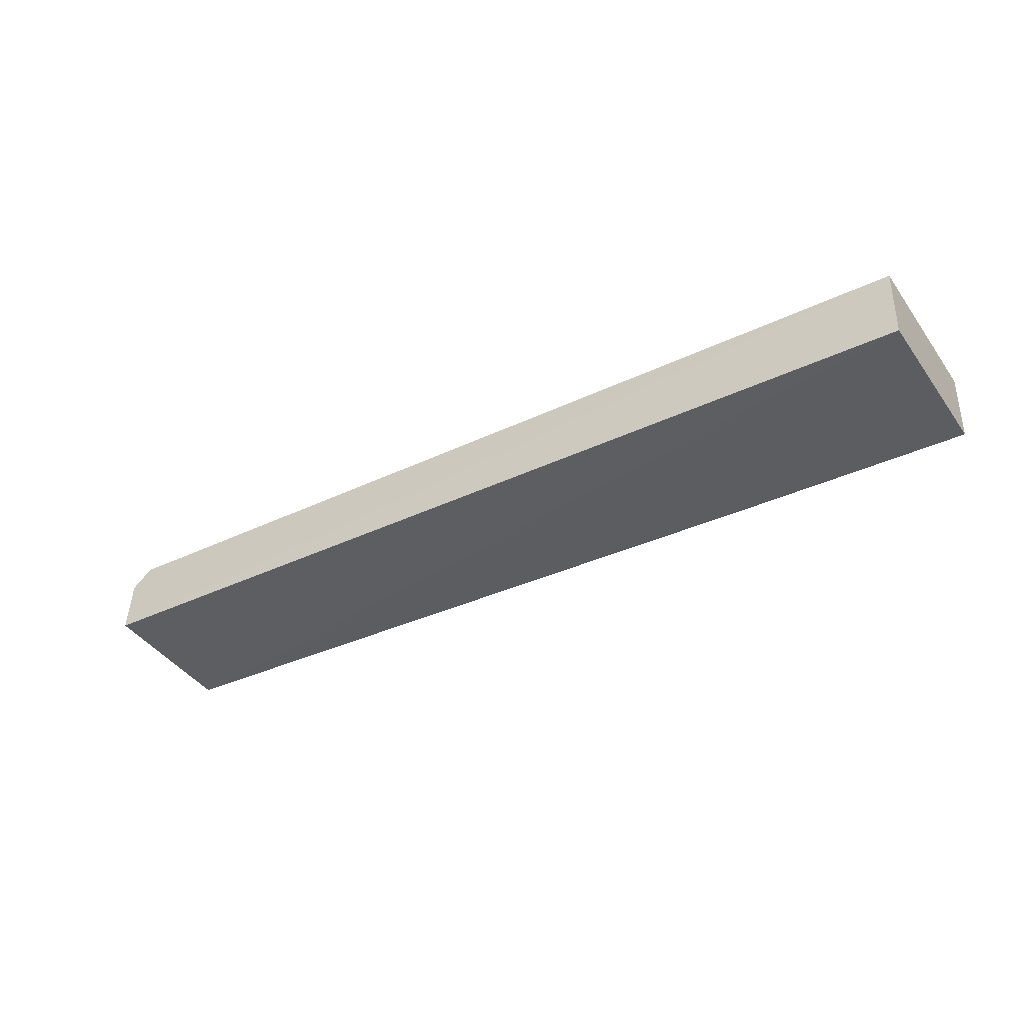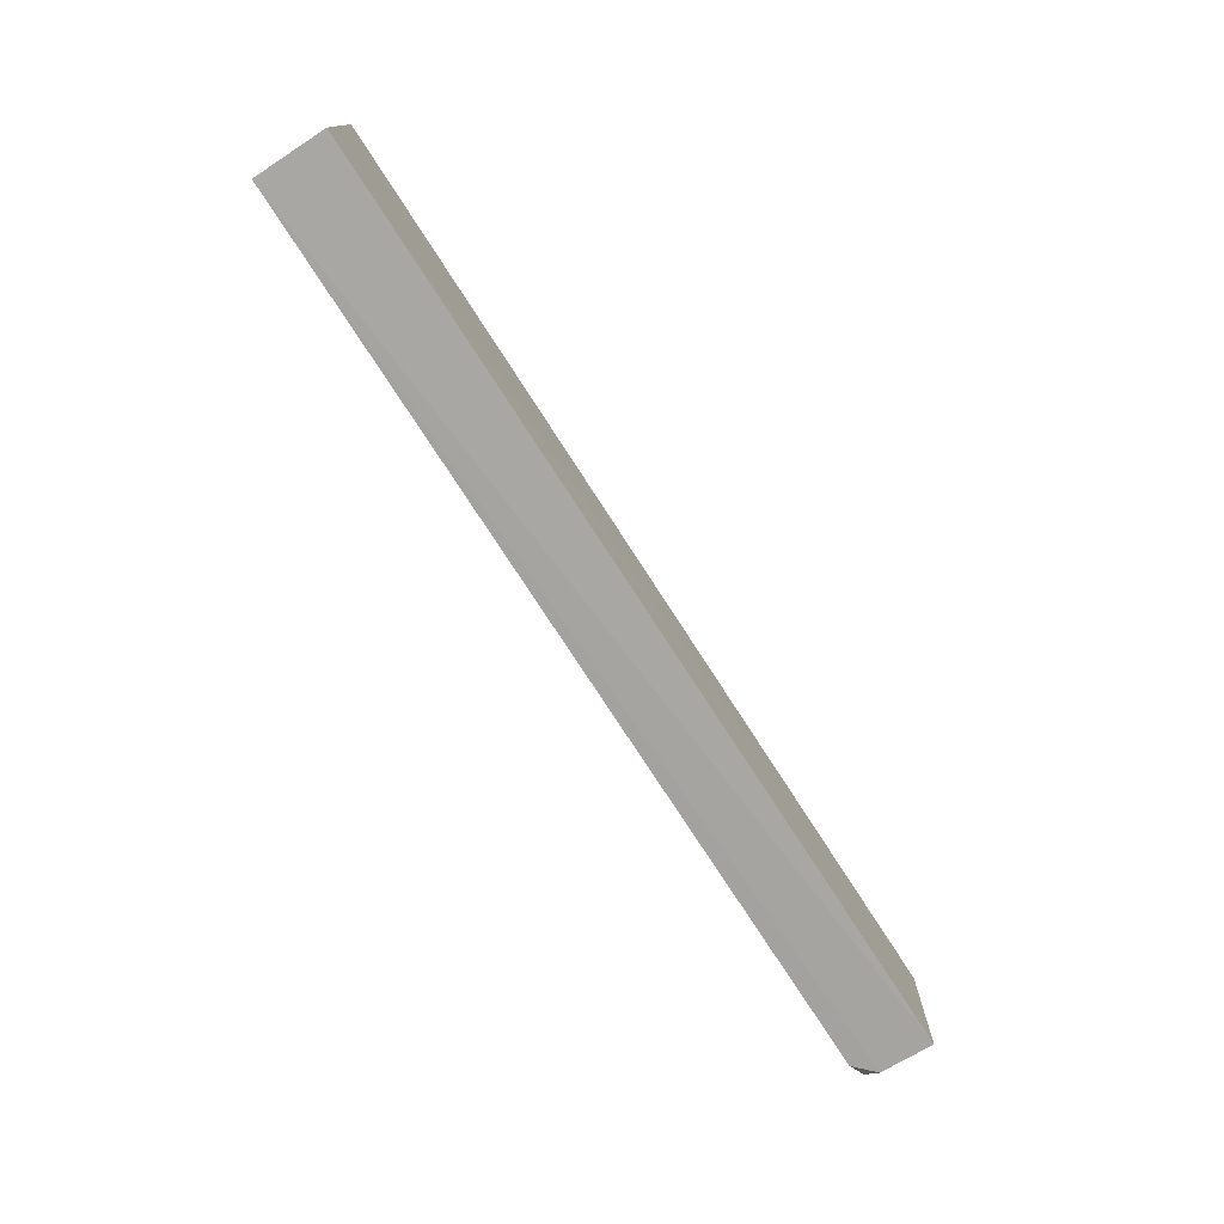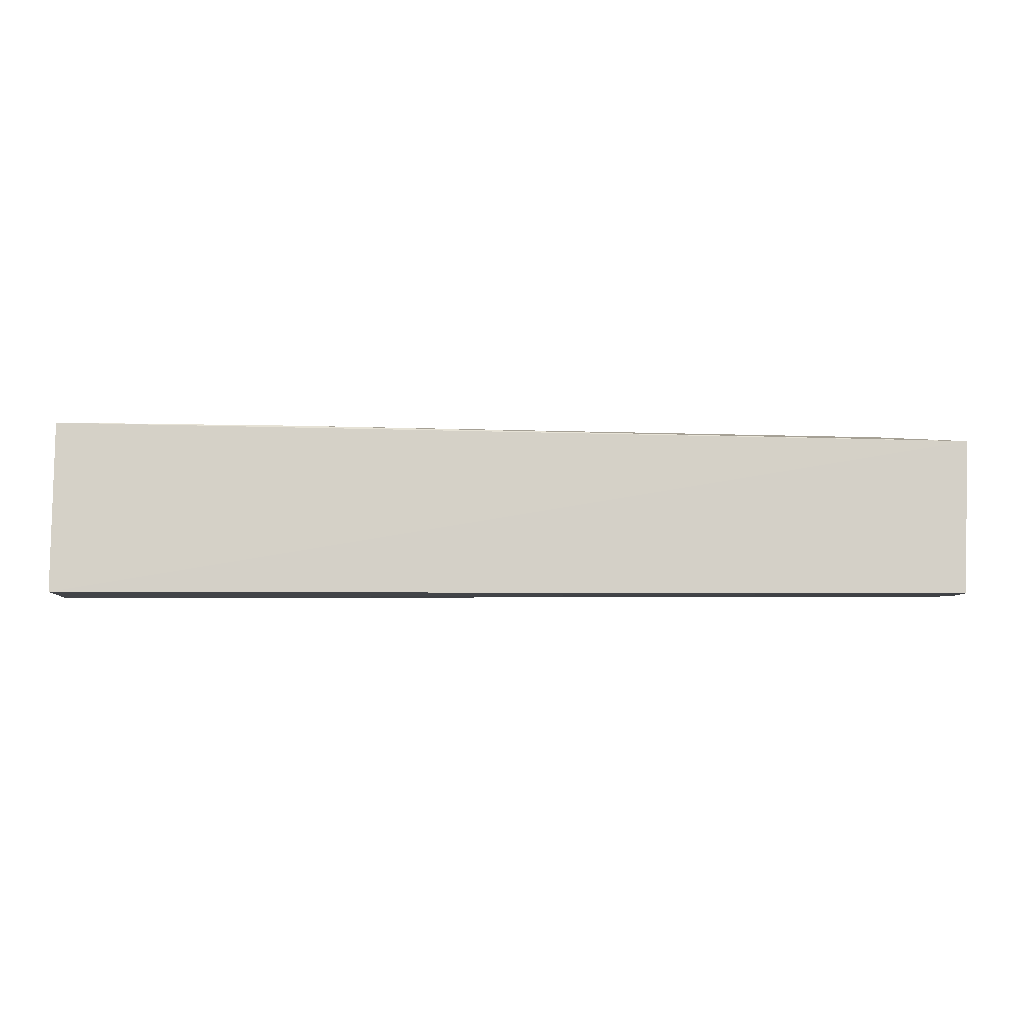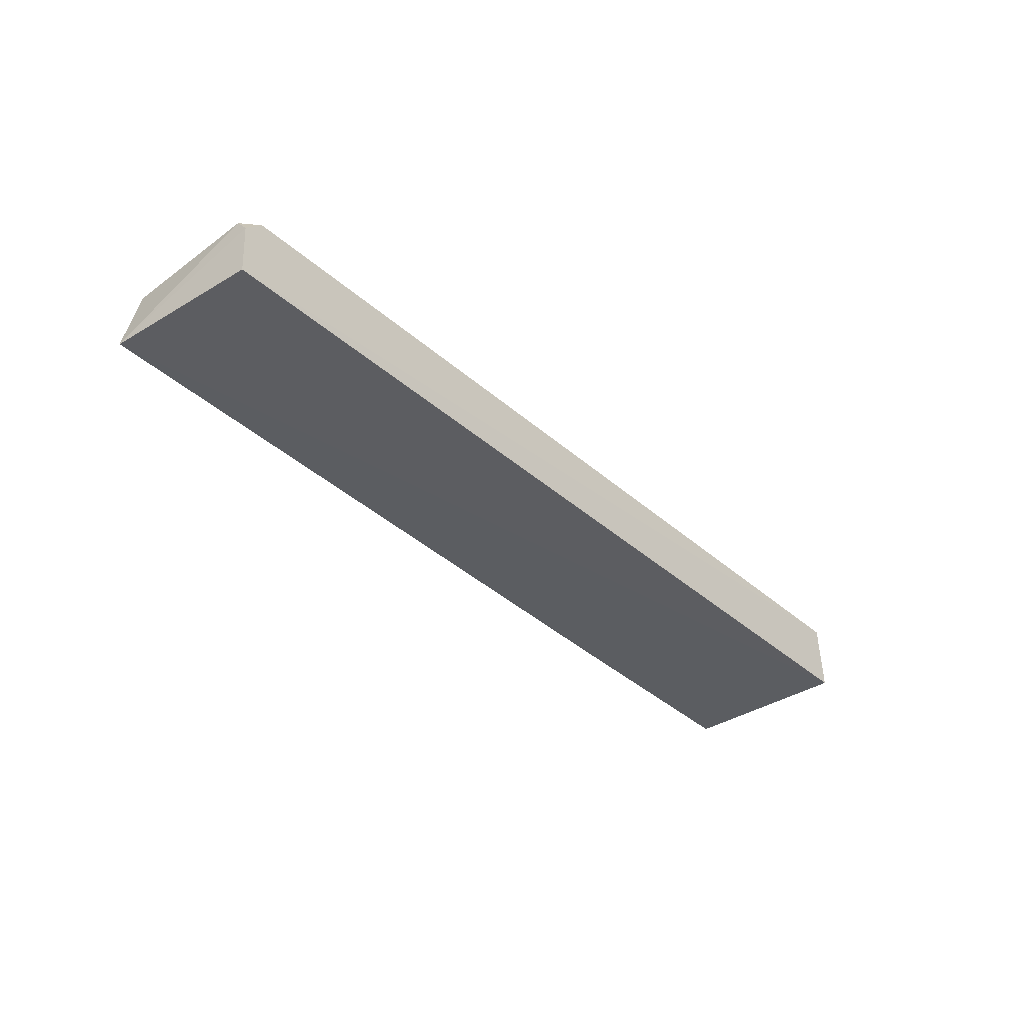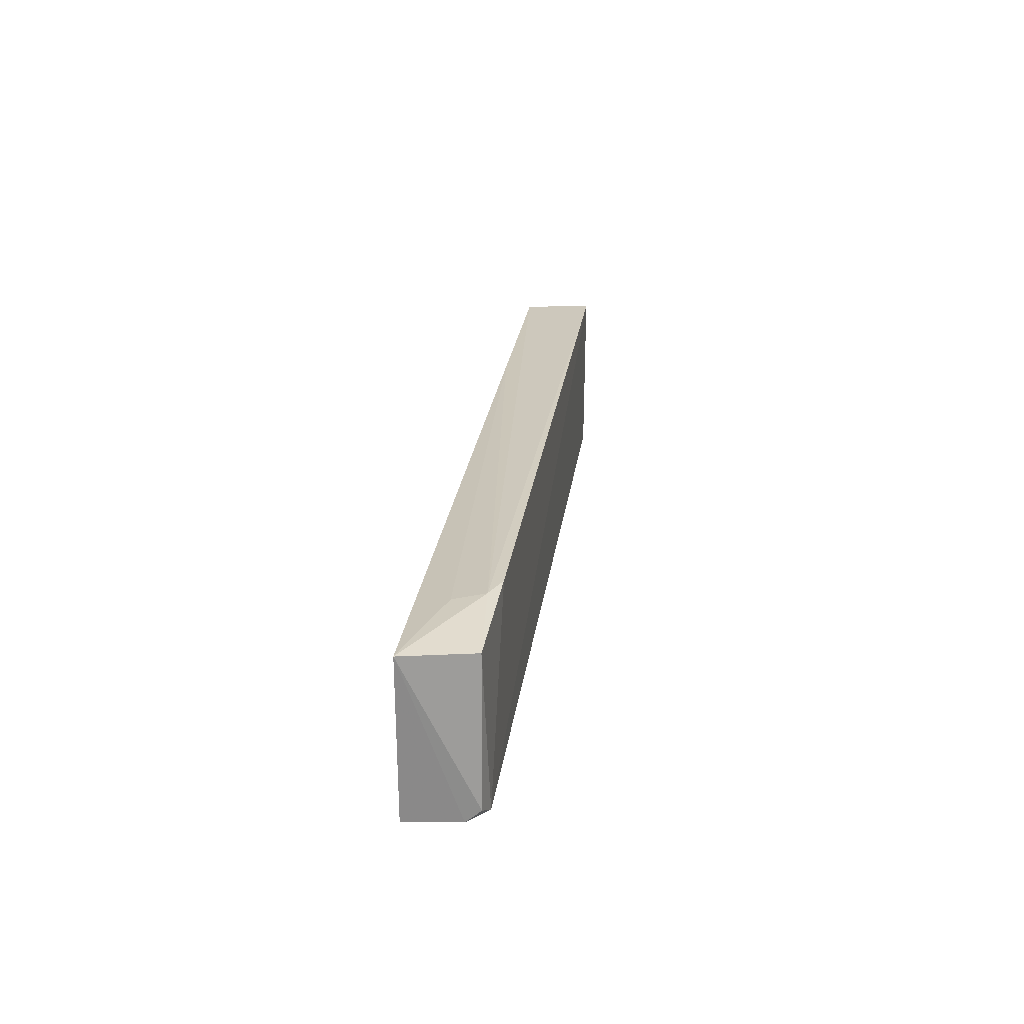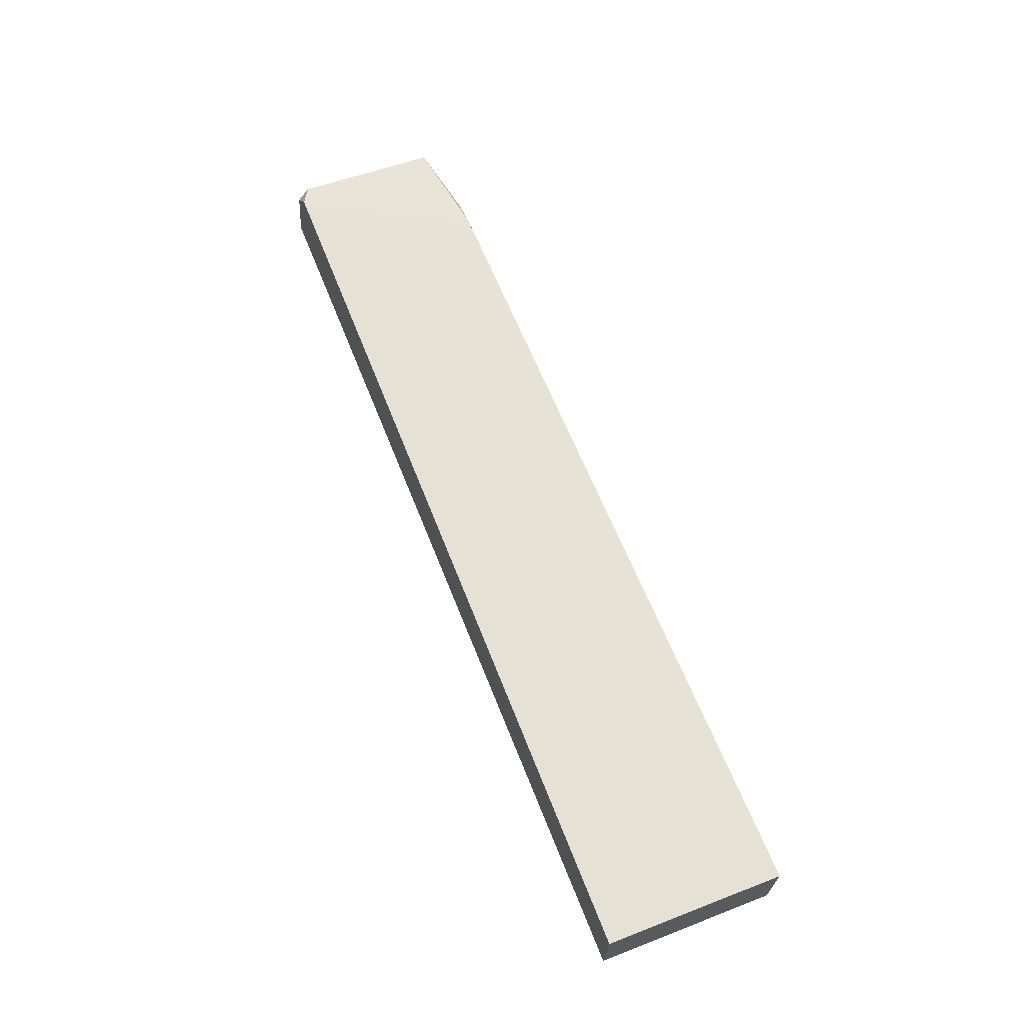
<metadata>
{"format":"obj","ext":"obj","renderer":"f3d","projection":"perspective","resolution":1024,"background":"white","views":[{"elev":-37.6,"azim":-148.6,"up":"+Y"},{"elev":-76.0,"azim":-57.1,"up":"+Z"},{"elev":-9.7,"azim":-0.6,"up":"+Z"},{"elev":-36.5,"azim":131.1,"up":"+Y"},{"elev":22.6,"azim":97.0,"up":"+Z"},{"elev":64.0,"azim":-111.5,"up":"+Y"}]}
</metadata>
<code>
v 0.06631 0.09406 0.01453
v 0.06762 0.08829 0.01458
v 0.06687 0.08826 0.001156
v -0.01205 0.09443 0.001399
v -0.0121 0.09453 0.01634
v -0.01206 0.08827 0.001188
v 0.06518 0.09451 0.00162
v 0.06681 0.0941 0.002518
v 0.0597 0.09359 0.01587
v -0.0121 0.08843 0.01609
v 0.06682 0.09288 0.00148
v 0.05733 0.09445 0.0158
v 0.06025 0.09104 0.0155
v 0.008149 0.08844 0.01588
f 6 3 2
f 6 4 3
f 6 5 4
f 7 4 5
f 8 1 2
f 8 7 1
f 9 2 1
f 10 6 2
f 10 5 6
f 10 9 5
f 11 3 4
f 11 4 7
f 11 7 8
f 11 8 2
f 11 2 3
f 12 7 5
f 12 1 7
f 12 9 1
f 12 5 9
f 13 2 9
f 14 10 2
f 14 2 13
f 14 13 9
f 14 9 10

</code>
